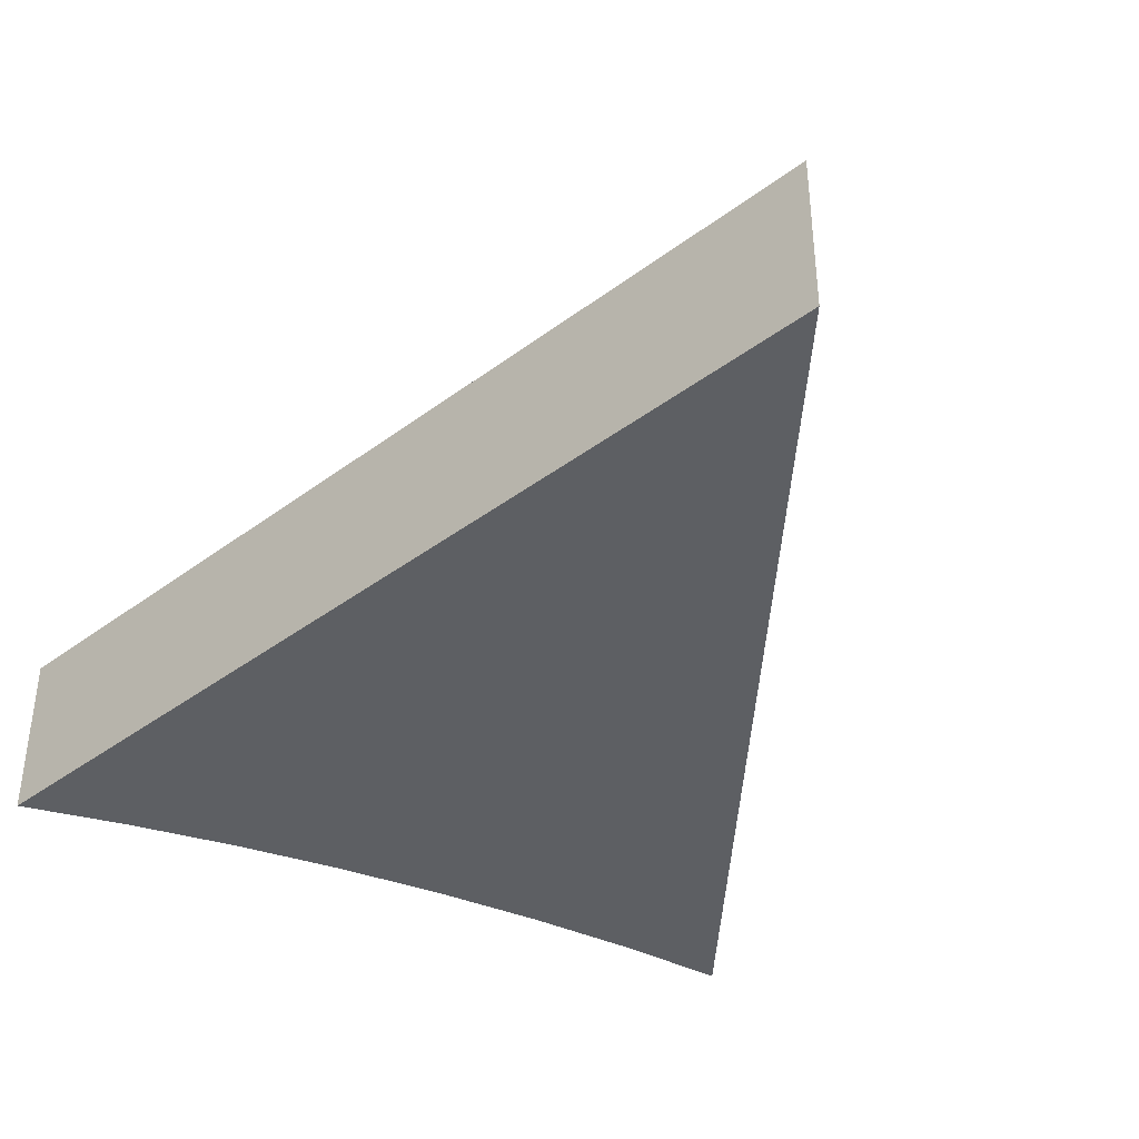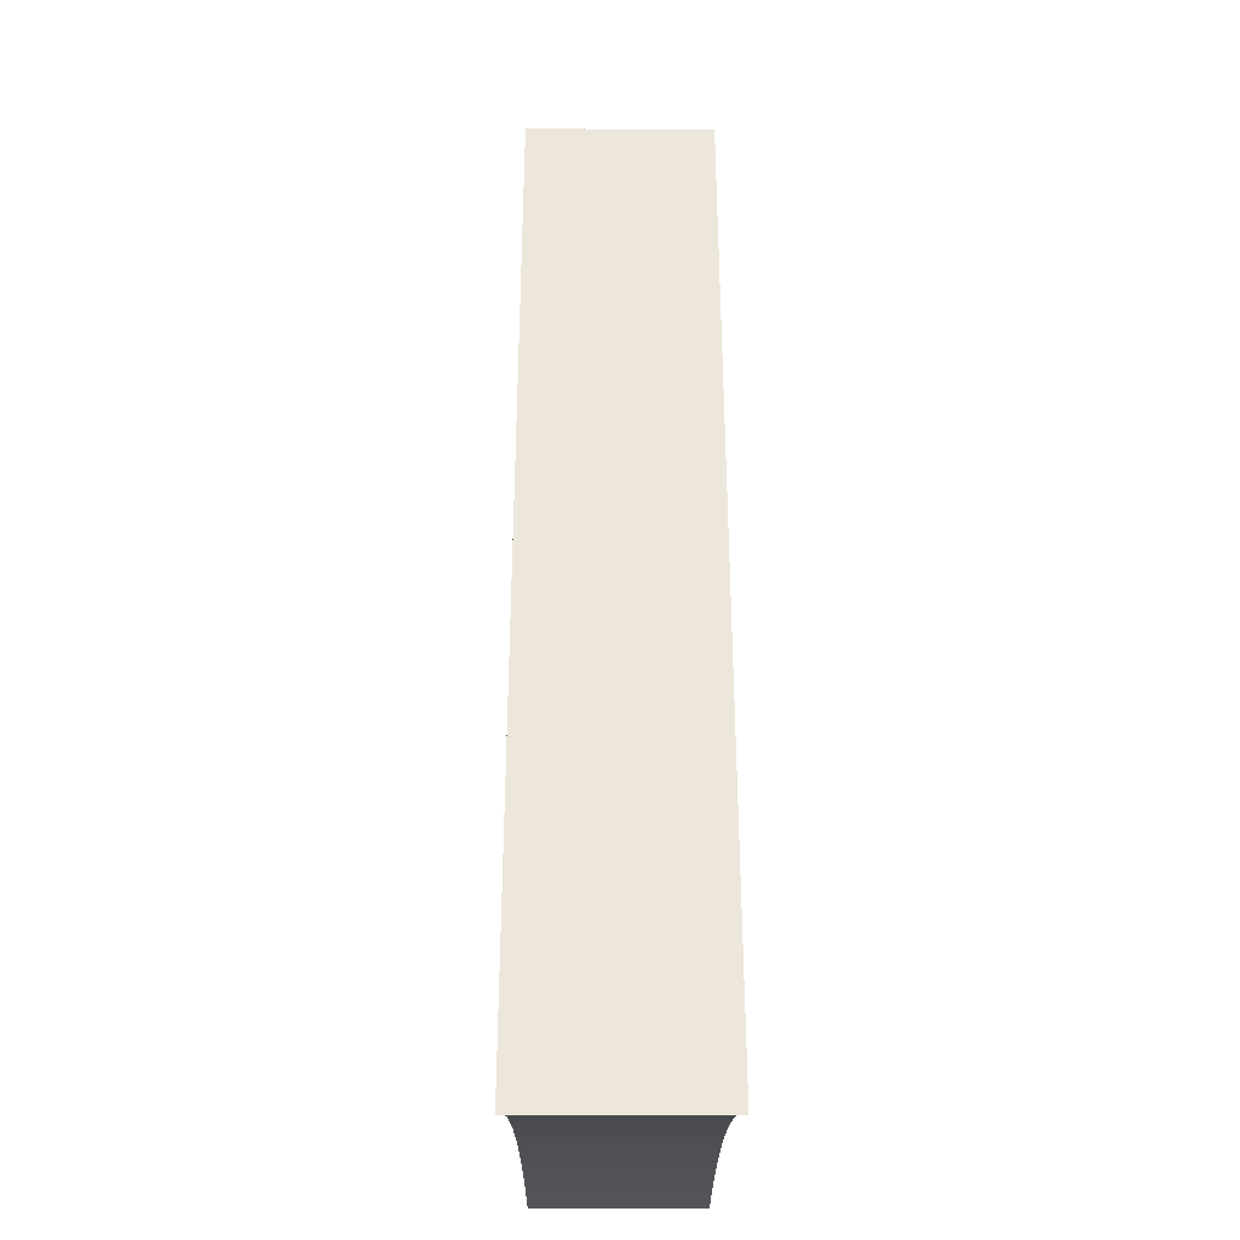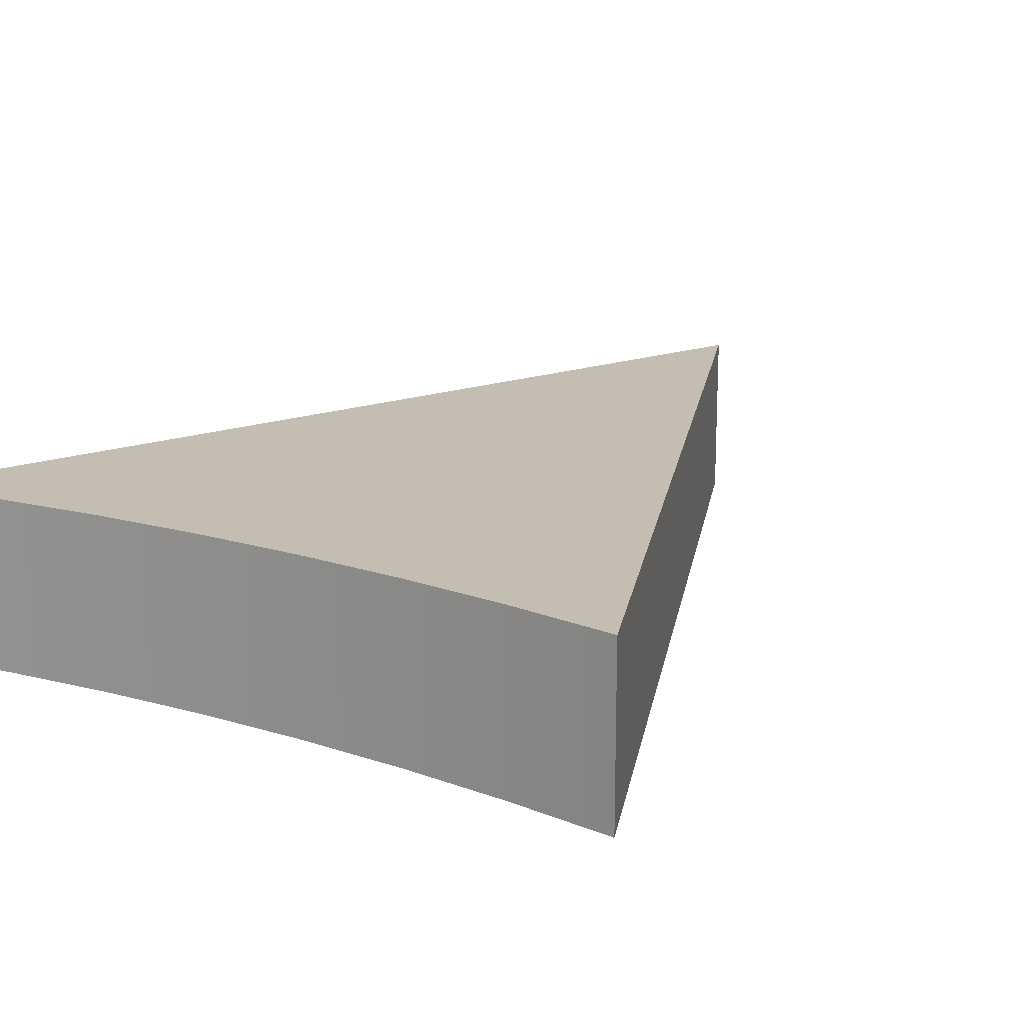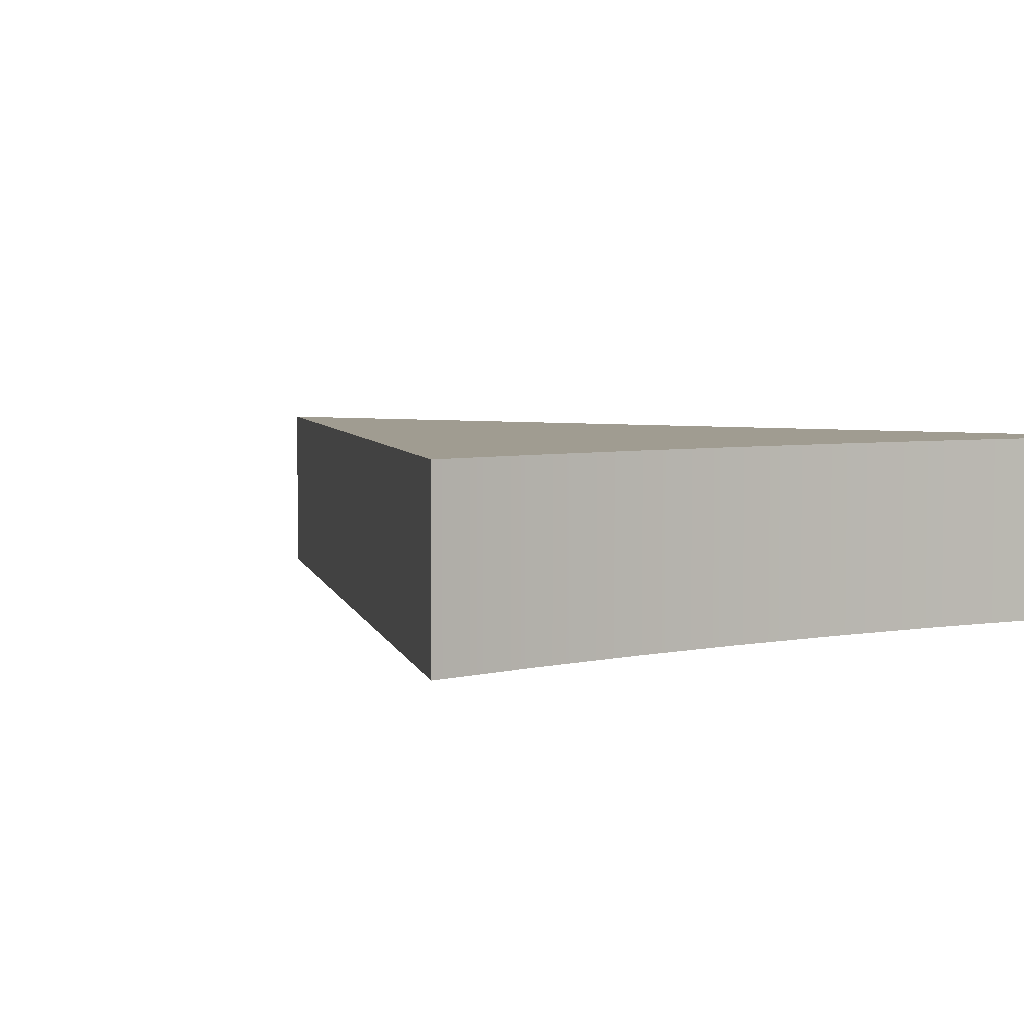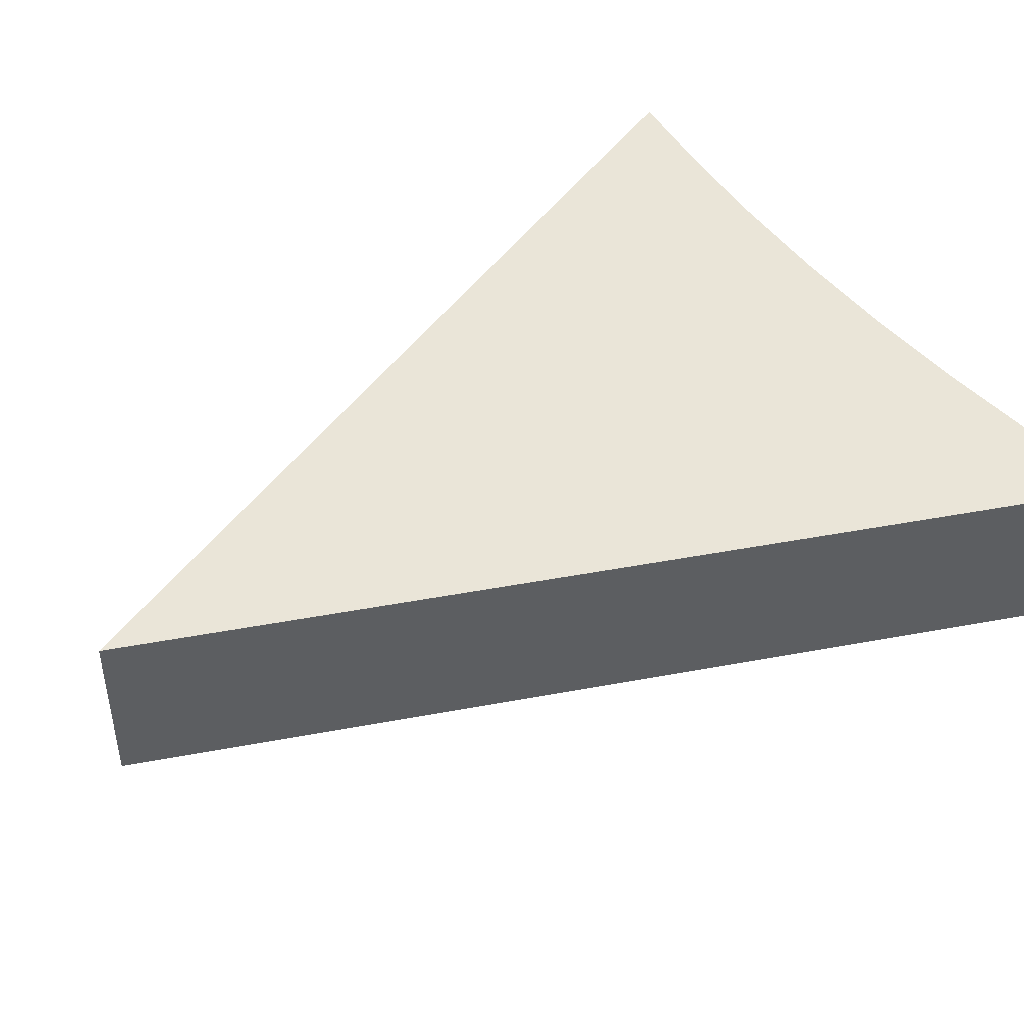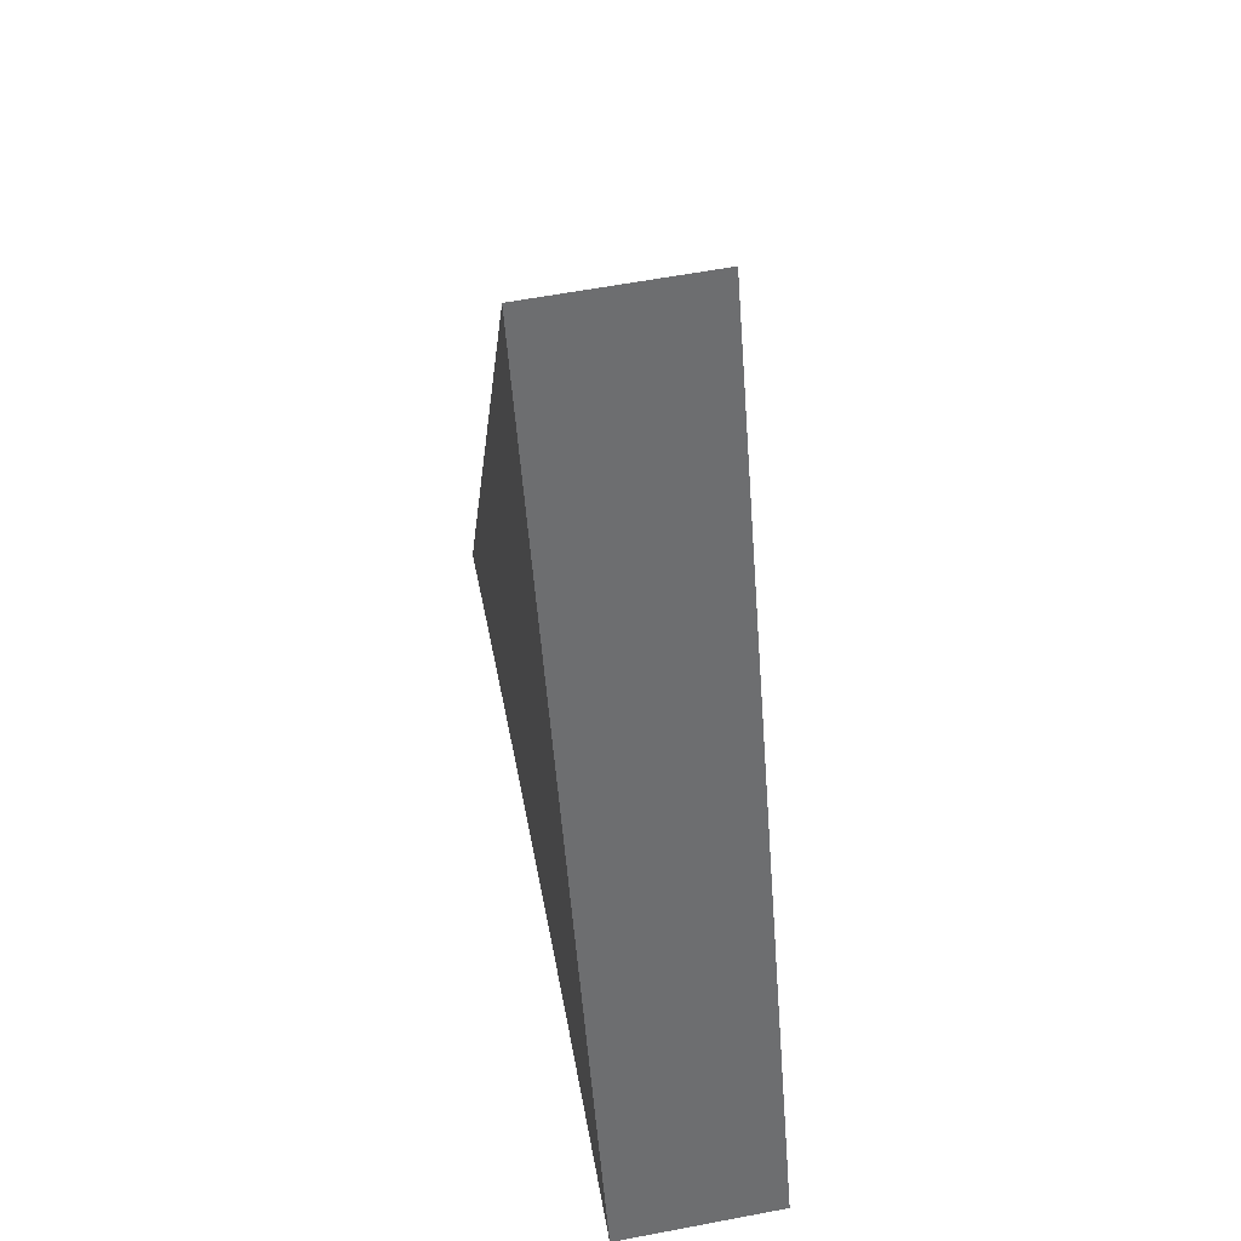
<metadata>
{"format":"obj","ext":"obj","renderer":"f3d","projection":"perspective","resolution":1024,"background":"white","views":[{"elev":-40.0,"azim":-24.8,"up":"+Y"},{"elev":-16.7,"azim":89.8,"up":"+Z"},{"elev":17.2,"azim":-148.1,"up":"+Y"},{"elev":4.3,"azim":146.3,"up":"+Y"},{"elev":45.5,"azim":55.3,"up":"+Y"},{"elev":59.0,"azim":78.9,"up":"+Z"}]}
</metadata>
<code>
v -0.4494 0 -1.085
v 0 0 0
v 0 0.2 0
v -0.4494 0.2 -1.085
v 0.4494 0 -1.085
v 0.3216 0 -1.068
v 0.1932 0 -1.057
v 0.06444 0 -1.052
v -0.06444 0 -1.052
v -0.1932 0 -1.057
v -0.3216 0 -1.068
v -0.4494 0 -1.085
v -0.4494 0.2 -1.085
v -0.3216 0.2 -1.068
v -0.1932 0.2 -1.057
v -0.06444 0.2 -1.052
v 0.06444 0.2 -1.052
v 0.1932 0.2 -1.057
v 0.3216 0.2 -1.068
v 0.4494 0.2 -1.085
v 0 0 0
v 0.4494 0 -1.085
v 0.4494 0.2 -1.085
v 0 0.2 0
v 0 0.2 0
v 0.4494 0.2 -1.085
v 0.3216 0.2 -1.068
v 0.1932 0.2 -1.057
v 0.06444 0.2 -1.052
v -0.06444 0.2 -1.052
v -0.1932 0.2 -1.057
v -0.3216 0.2 -1.068
v -0.4494 0.2 -1.085
v 0.4494 0 -1.085
v 0 0 0
v -0.4494 0 -1.085
v -0.3216 0 -1.068
v -0.1932 0 -1.057
v -0.06444 0 -1.052
v 0.06444 0 -1.052
v 0.1932 0 -1.057
v 0.3216 0 -1.068
g 60f4ea9c-e34c-11ea-8769-54bf646e7e1f
f 1 2 4
f 4 2 3
g 60f64a34-e34c-11ea-b7ad-54bf646e7e1f
f 20 5 19
f 19 5 6
f 19 6 18
f 18 6 7
f 18 7 17
f 17 7 8
f 17 8 16
f 16 8 9
f 16 9 15
f 15 9 10
f 15 10 14
f 14 10 11
f 14 11 13
f 13 11 12
g 60f7a9be-e34c-11ea-be52-54bf646e7e1f
f 21 22 24
f 24 22 23
g 60f9095a-e34c-11ea-9741-54bf646e7e1f
f 26 27 25
f 25 27 28
f 25 28 29
f 29 30 25
f 25 30 31
f 25 31 32
f 32 33 25
g 60fa68ec-e34c-11ea-84a7-54bf646e7e1f
f 34 35 42
f 42 35 41
f 41 35 40
f 40 35 39
f 39 35 38
f 38 35 37
f 37 35 36

</code>
